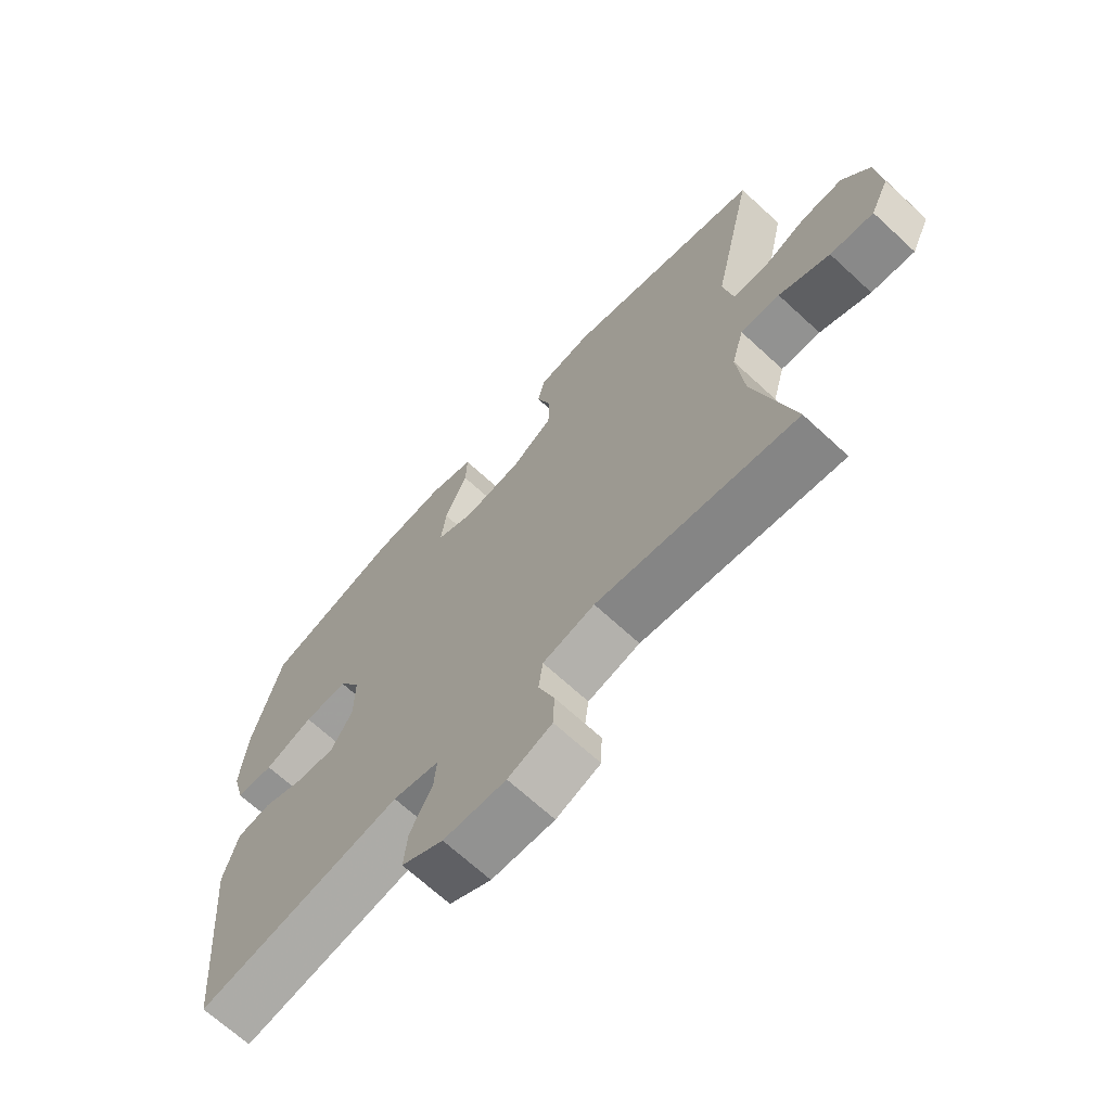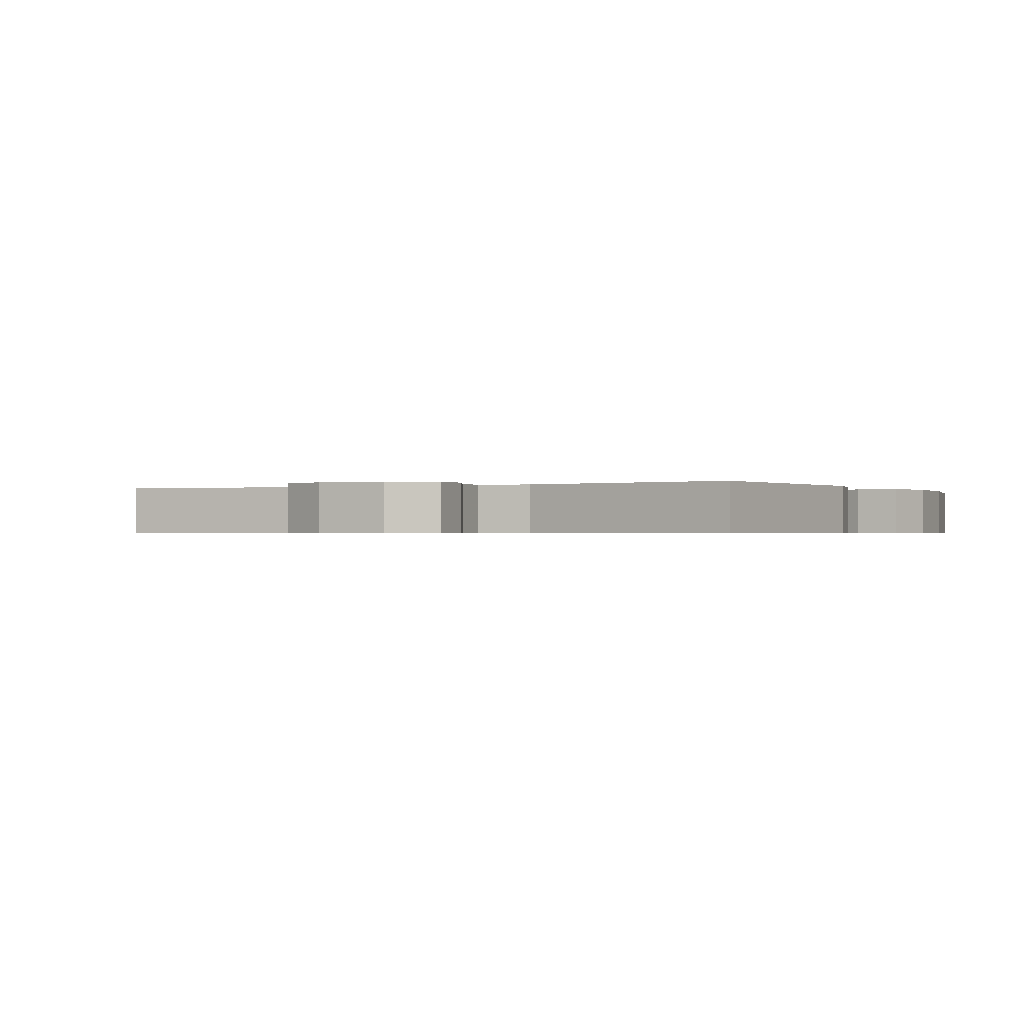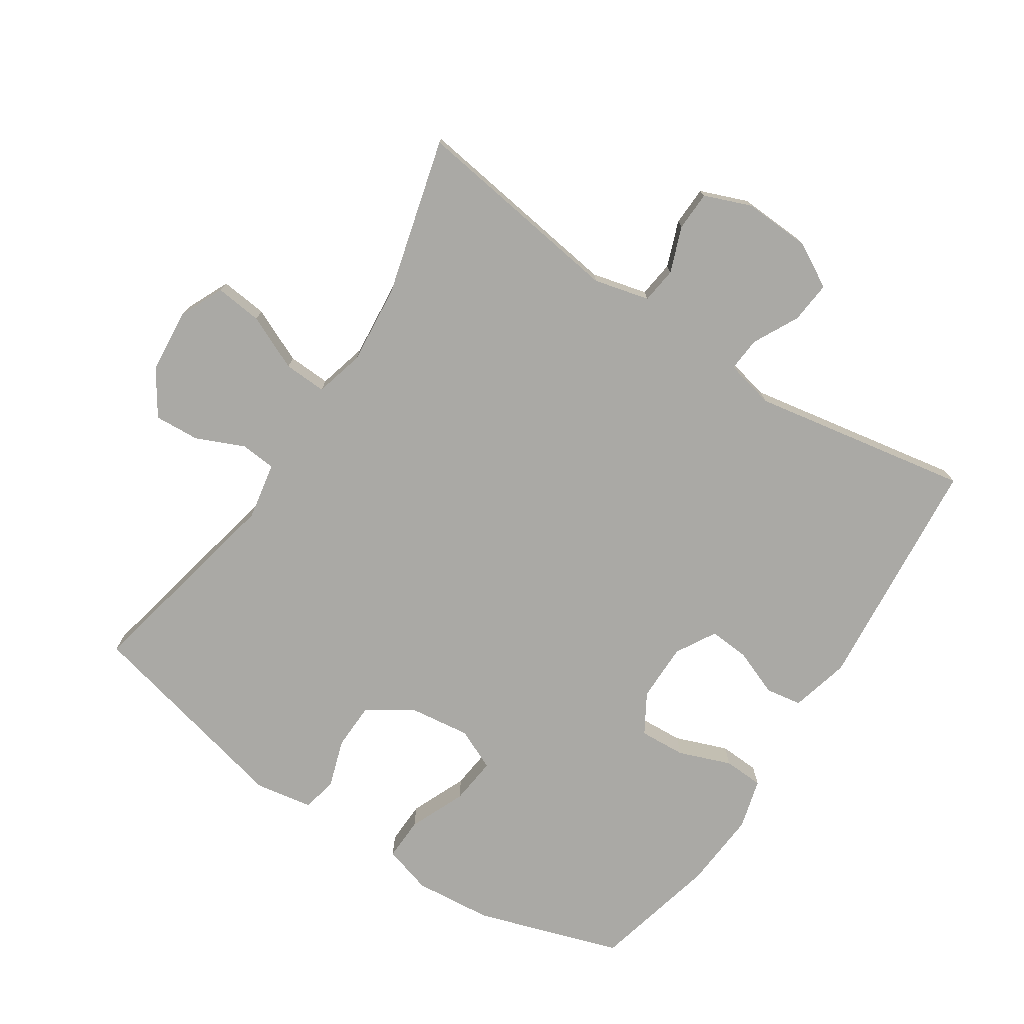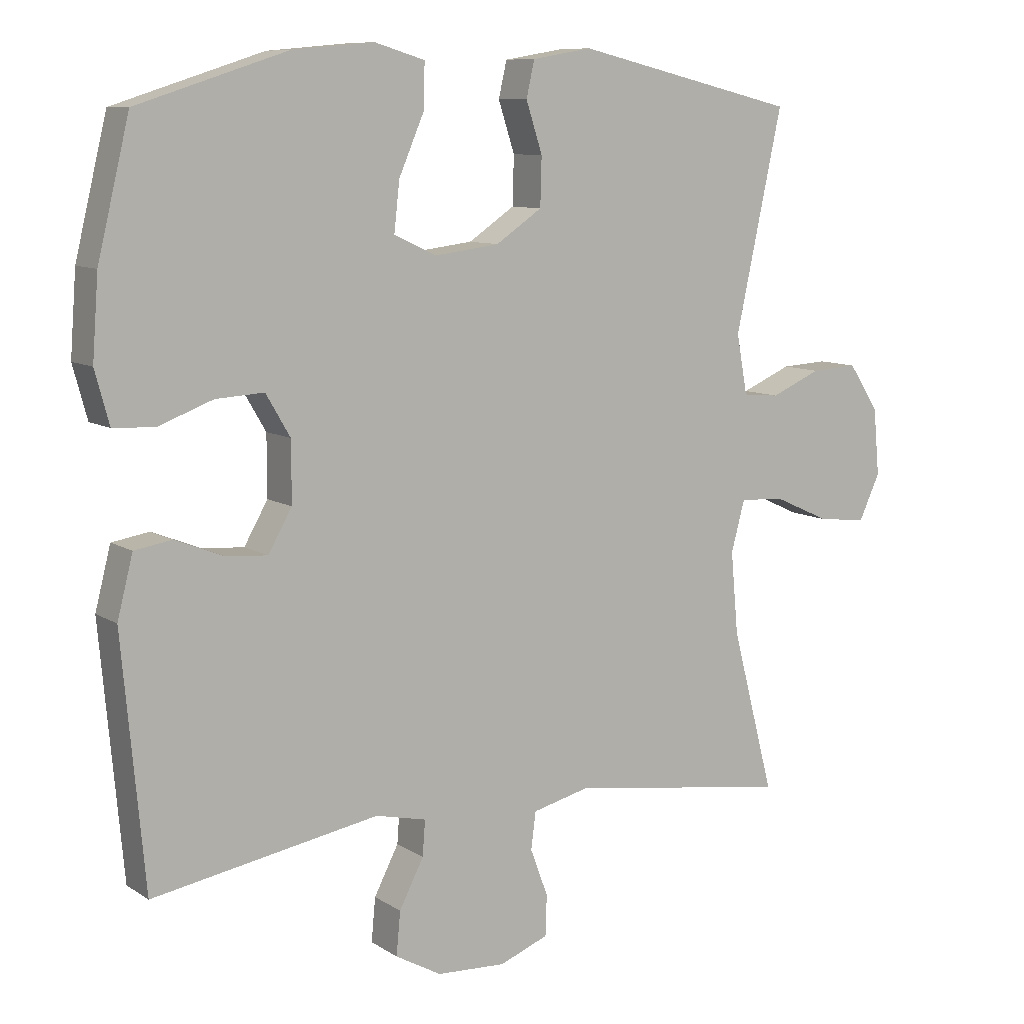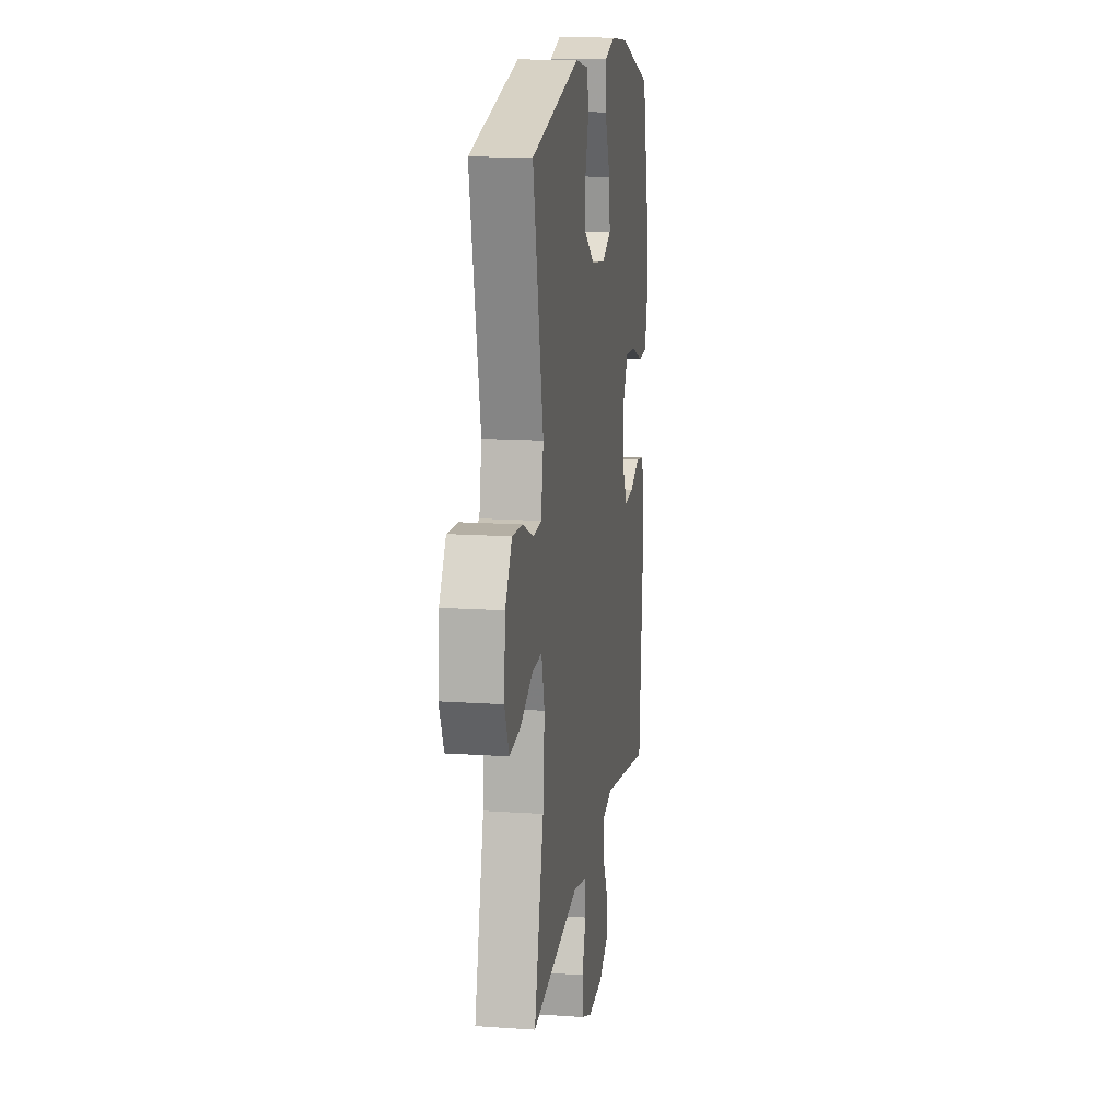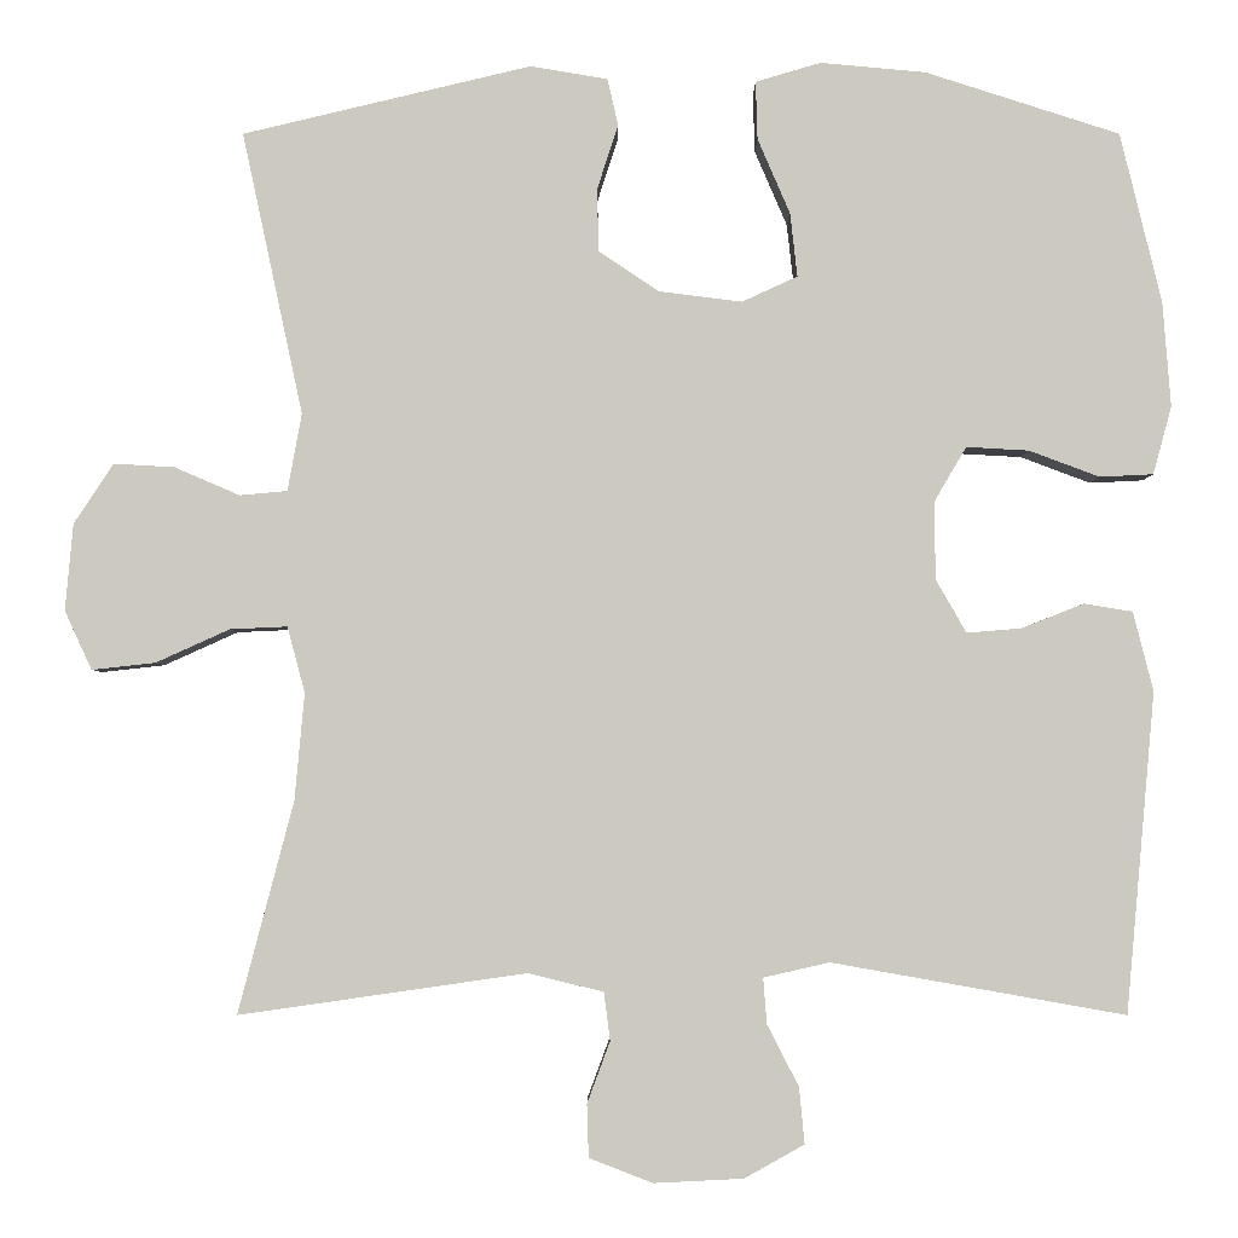
<metadata>
{"format":"obj","ext":"obj","renderer":"f3d","projection":"perspective","resolution":1024,"background":"white","views":[{"elev":-68.5,"azim":47.3,"up":"+Z"},{"elev":-0.6,"azim":-151.8,"up":"+Y"},{"elev":-75.3,"azim":146.8,"up":"+Y"},{"elev":9.3,"azim":-32.2,"up":"+Z"},{"elev":14.6,"azim":98.5,"up":"+Z"},{"elev":-3.1,"azim":-180.0,"up":"+Z"}]}
</metadata>
<code>
v 0.5 0.07 0.5
v 0.431 0.07 0.179
v 0.447 0.07 0.091
v 0.501 0.07 0.086
v 0.575 0.07 0.118
v 0.644 0.07 0.122
v 0.689 0.07 0.054
v 0.698 0.07 -0.045
v 0.667 0.07 -0.112
v 0.595 0.07 -0.104
v 0.511 0.07 -0.066
v 0.446 0.07 -0.063
v 0.426 0.07 -0.138
v 0.437 0.07 -0.259
v 0.5 0.07 -0.5
v 0.173 0.07 -0.453
v 0.088 0.07 -0.474
v 0.081 0.07 -0.529
v 0.107 0.07 -0.599
v 0.105 0.07 -0.659
v 0.033 0.07 -0.687
v -0.069 0.07 -0.682
v -0.137 0.07 -0.644
v -0.131 0.07 -0.58
v -0.095 0.07 -0.51
v -0.091 0.07 -0.458
v -0.166 0.07 -0.441
v -0.5 0.07 -0.5
v -0.533 0.07 -0.136
v -0.51 0.07 -0.046
v -0.455 0.07 -0.037
v -0.384 0.07 -0.065
v -0.322 0.07 -0.07
v -0.287 0.07 -0.009
v -0.287 0.07 0.08
v -0.323 0.07 0.141
v -0.394 0.07 0.137
v -0.474 0.07 0.107
v -0.535 0.07 0.11
v -0.556 0.07 0.187
v -0.547 0.07 0.306
v -0.5 0.07 0.5
v -0.279 0.07 0.571
v -0.159 0.07 0.582
v -0.085 0.07 0.56
v -0.087 0.07 0.494
v -0.124 0.07 0.408
v -0.132 0.07 0.336
v -0.069 0.07 0.307
v 0.026 0.07 0.319
v 0.094 0.07 0.365
v 0.096 0.07 0.436
v 0.072 0.07 0.51
v 0.084 0.07 0.563
v 0.172 0.07 0.578
v 0.5 0 0.5
v 0.431 0 0.179
v 0.447 0 0.091
v 0.501 0 0.086
v 0.575 0 0.118
v 0.644 0 0.122
v 0.689 0 0.054
v 0.698 0 -0.045
v 0.667 0 -0.112
v 0.595 0 -0.104
v 0.511 0 -0.066
v 0.446 0 -0.063
v 0.426 0 -0.138
v 0.437 0 -0.259
v 0.5 0 -0.5
v 0.173 0 -0.453
v 0.088 0 -0.474
v 0.081 0 -0.529
v 0.107 0 -0.599
v 0.105 0 -0.659
v 0.033 0 -0.687
v -0.069 0 -0.682
v -0.137 0 -0.644
v -0.131 0 -0.58
v -0.095 0 -0.51
v -0.091 0 -0.458
v -0.166 0 -0.441
v -0.5 0 -0.5
v -0.533 0 -0.136
v -0.51 0 -0.046
v -0.455 0 -0.037
v -0.384 0 -0.065
v -0.322 0 -0.07
v -0.287 0 -0.009
v -0.287 0 0.08
v -0.323 0 0.141
v -0.394 0 0.137
v -0.474 0 0.107
v -0.535 0 0.11
v -0.556 0 0.187
v -0.547 0 0.306
v -0.5 0 0.5
v -0.279 0 0.571
v -0.159 0 0.582
v -0.085 0 0.56
v -0.087 0 0.494
v -0.124 0 0.408
v -0.132 0 0.336
v -0.069 0 0.307
v 0.026 0 0.319
v 0.094 0 0.365
v 0.096 0 0.436
v 0.072 0 0.51
v 0.084 0 0.563
v 0.172 0 0.578
f 55 1 2
f 54 55 2
f 53 54 2
f 52 53 2
f 51 52 2 3
f 50 51 3
f 49 50 3
f 45 46 47
f 44 45 47
f 43 44 47
f 42 43 47
f 41 42 47
f 40 41 47
f 39 40 47
f 38 39 47
f 37 38 47
f 36 37 47 48
f 35 36 48 49
f 30 31 32
f 29 30 32
f 28 29 32
f 27 28 32
f 26 27 32 33
f 23 24 25
f 22 23 25
f 21 22 25
f 20 21 25
f 19 20 25
f 18 19 25
f 17 18 25 26
f 26 33 34
f 17 26 34
f 16 17 34
f 9 10 11
f 8 9 11
f 7 8 11
f 6 7 11
f 5 6 11
f 4 5 11
f 3 4 11 12
f 49 3 12 13
f 34 35 49
f 16 34 49
f 15 16 49
f 14 15 49
f 13 14 49
f 57 56 110
f 57 110 109
f 57 109 108
f 57 108 107
f 58 57 107 106
f 58 106 105
f 58 105 104
f 102 101 100
f 102 100 99
f 102 99 98
f 102 98 97
f 102 97 96
f 102 96 95
f 102 95 94
f 102 94 93
f 102 93 92
f 103 102 92 91
f 104 103 91 90
f 87 86 85
f 87 85 84
f 87 84 83
f 87 83 82
f 88 87 82 81
f 80 79 78
f 80 78 77
f 80 77 76
f 80 76 75
f 80 75 74
f 80 74 73
f 81 80 73 72
f 89 88 81
f 89 81 72
f 89 72 71
f 66 65 64
f 66 64 63
f 66 63 62
f 66 62 61
f 66 61 60
f 66 60 59
f 67 66 59 58
f 68 67 58 104
f 104 90 89
f 104 89 71
f 104 71 70
f 104 70 69
f 104 69 68
f 1 56 57 2
f 2 57 58 3
f 3 58 59 4
f 4 59 60 5
f 5 60 61 6
f 6 61 62 7
f 7 62 63 8
f 8 63 64 9
f 9 64 65 10
f 10 65 66 11
f 11 66 67 12
f 12 67 68 13
f 13 68 69 14
f 14 69 70 15
f 15 70 71 16
f 16 71 72 17
f 17 72 73 18
f 18 73 74 19
f 19 74 75 20
f 20 75 76 21
f 21 76 77 22
f 22 77 78 23
f 23 78 79 24
f 24 79 80 25
f 25 80 81 26
f 26 81 82 27
f 27 82 83 28
f 28 83 84 29
f 29 84 85 30
f 30 85 86 31
f 31 86 87 32
f 32 87 88 33
f 33 88 89 34
f 34 89 90 35
f 35 90 91 36
f 36 91 92 37
f 37 92 93 38
f 38 93 94 39
f 39 94 95 40
f 40 95 96 41
f 41 96 97 42
f 42 97 98 43
f 43 98 99 44
f 44 99 100 45
f 45 100 101 46
f 46 101 102 47
f 47 102 103 48
f 48 103 104 49
f 49 104 105 50
f 50 105 106 51
f 51 106 107 52
f 52 107 108 53
f 53 108 109 54
f 54 109 110 55
f 55 110 56 1

</code>
